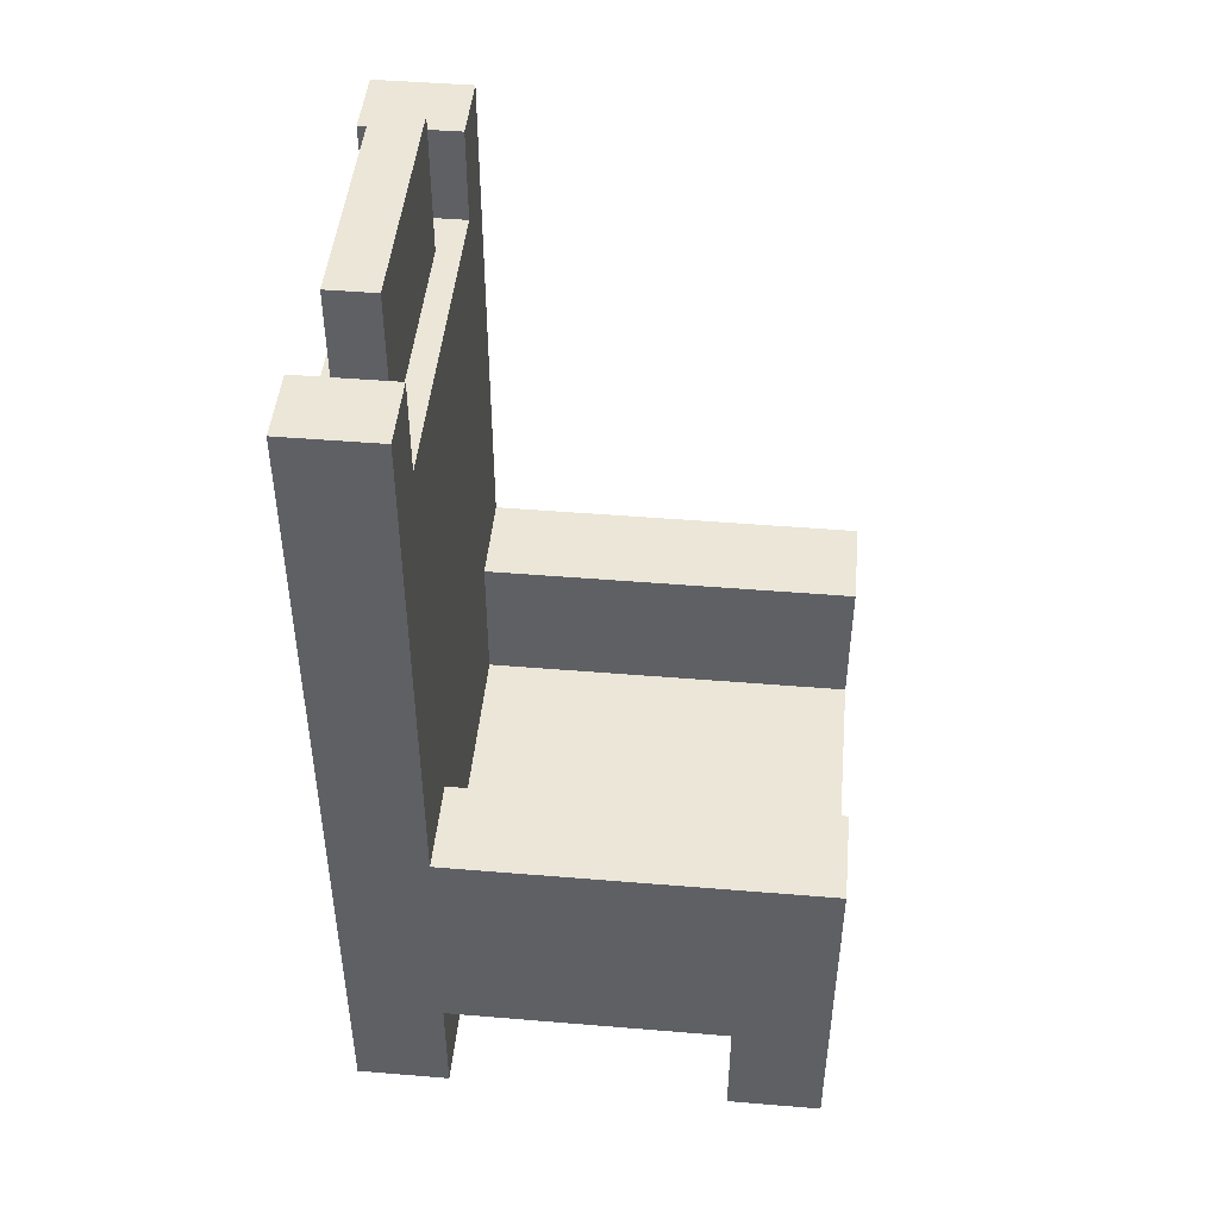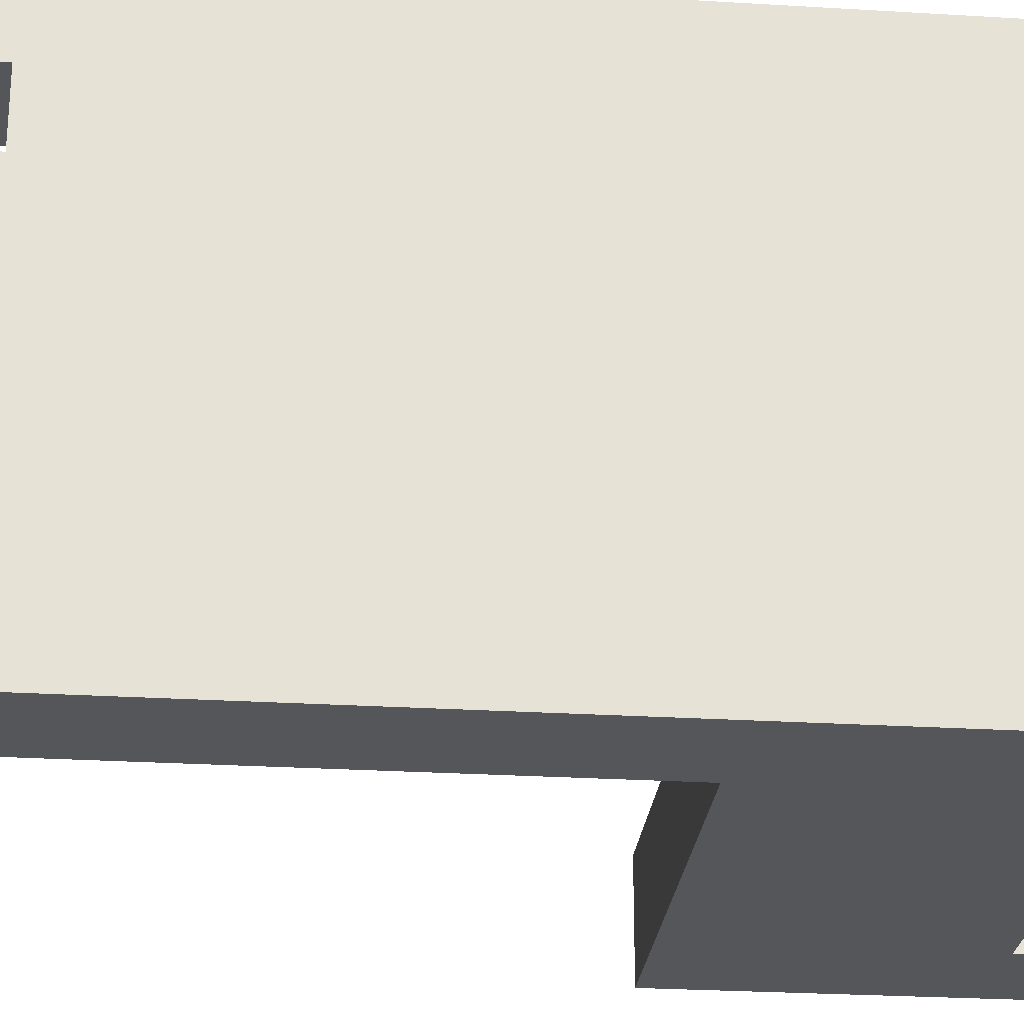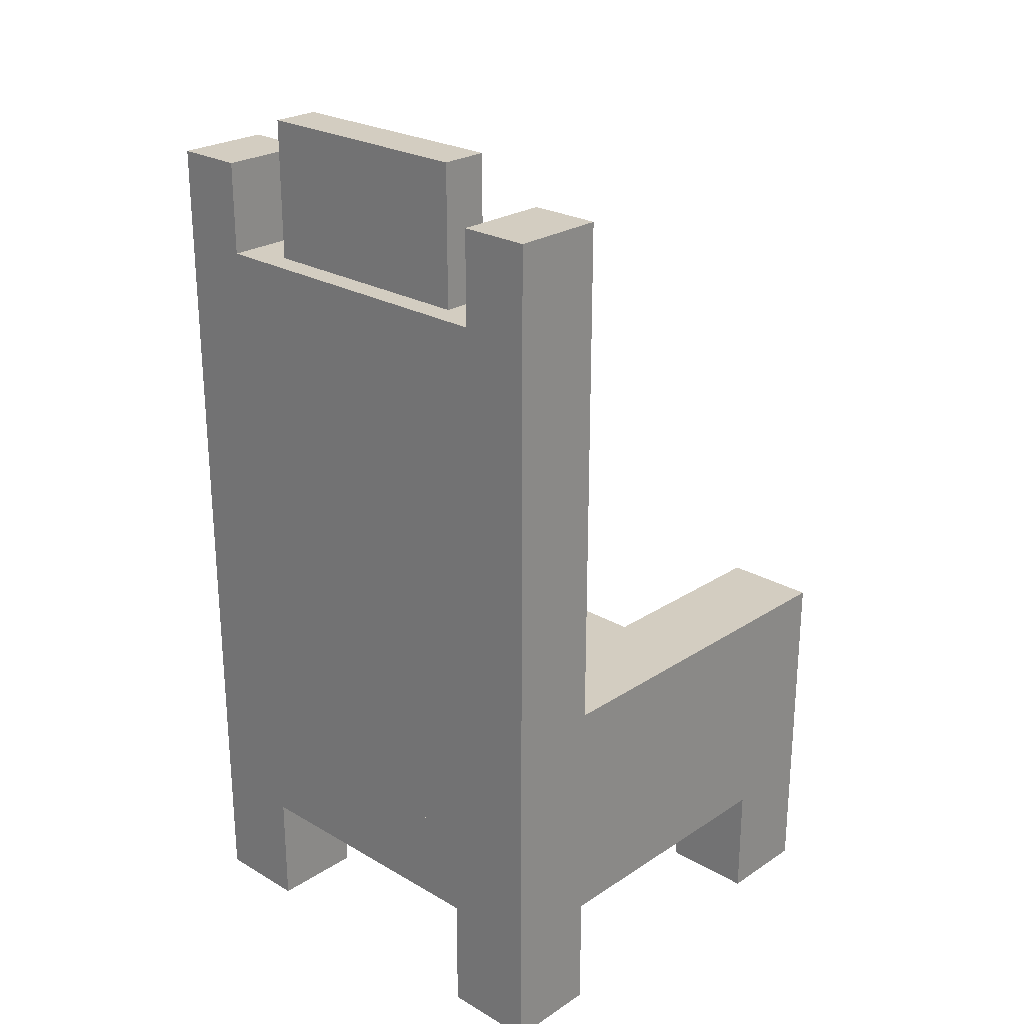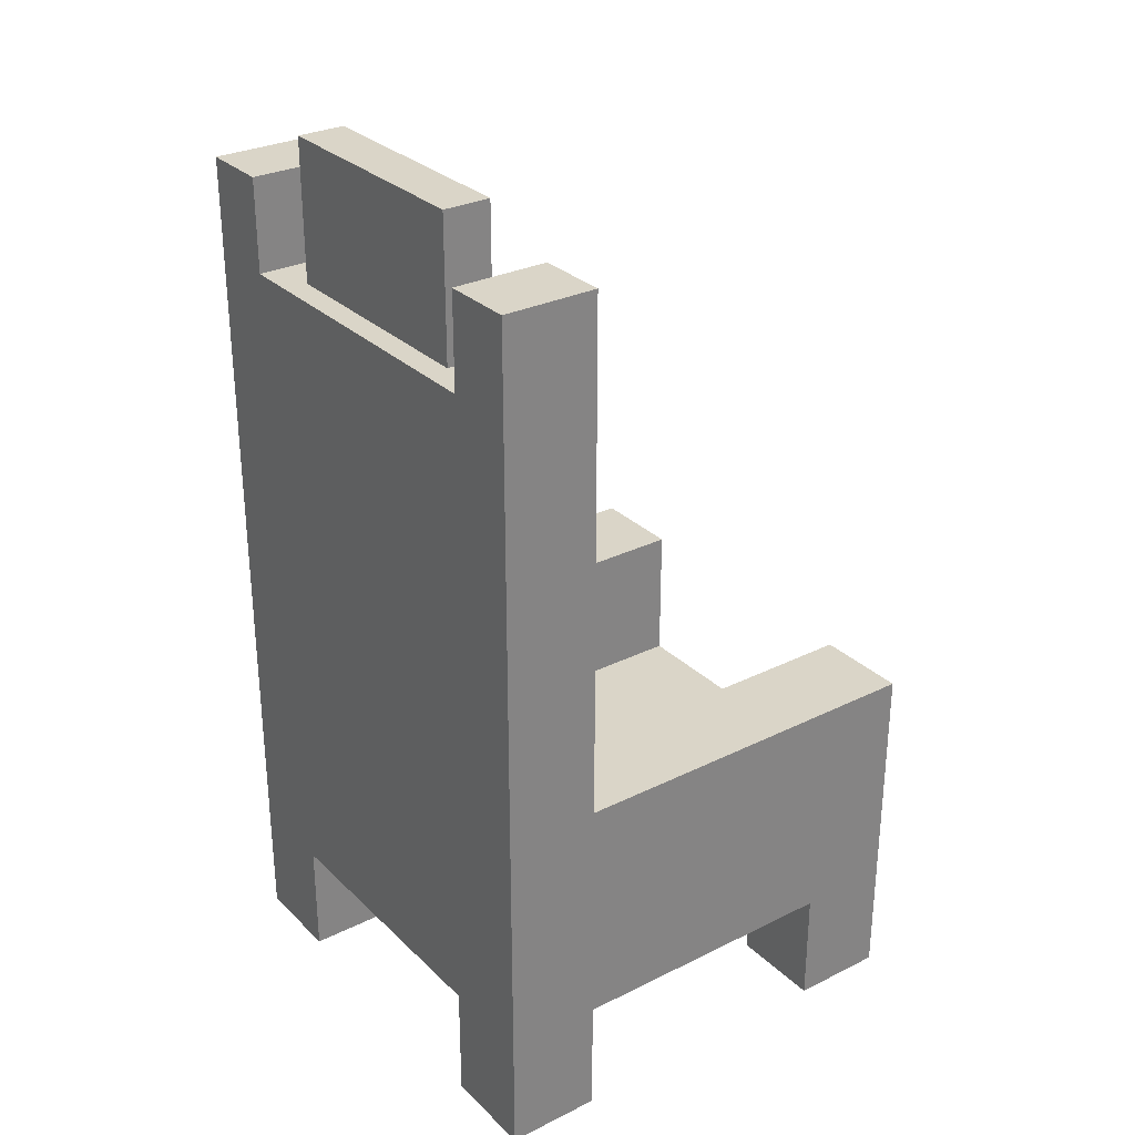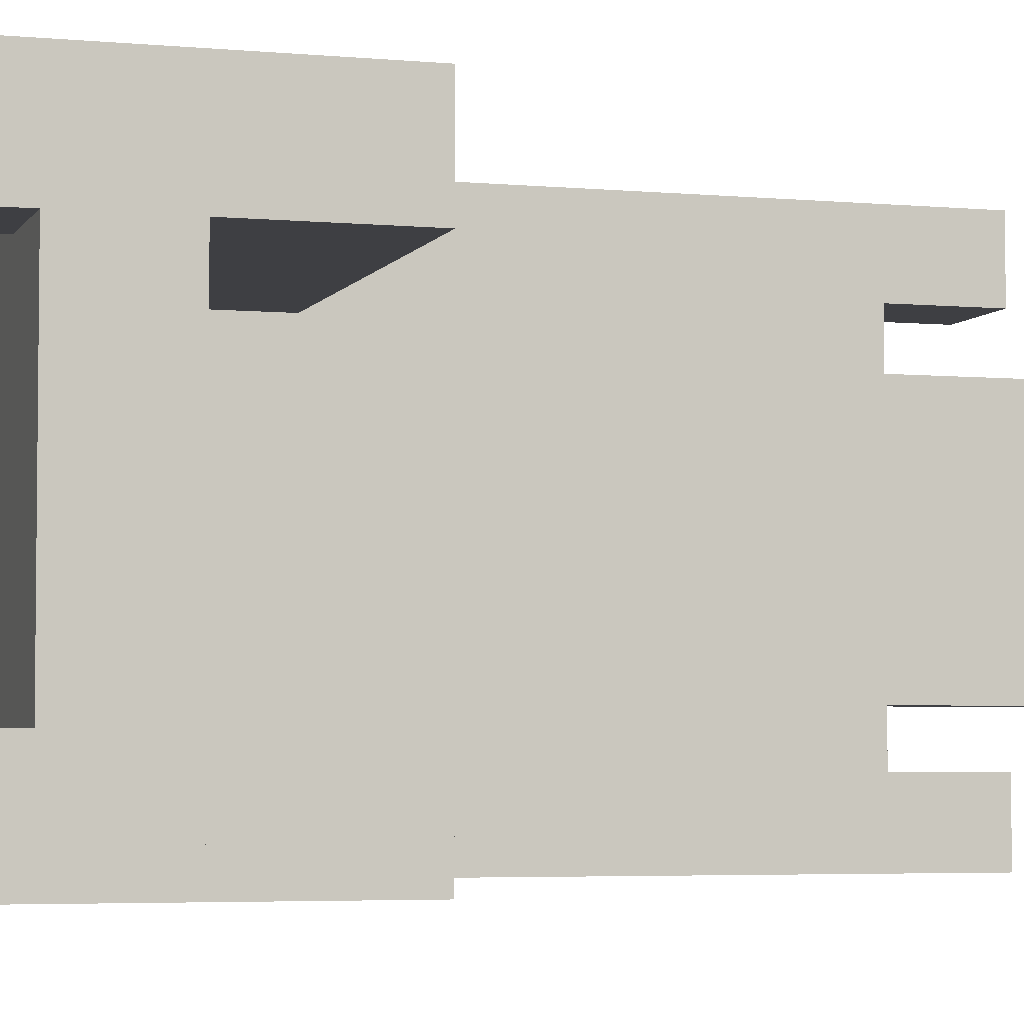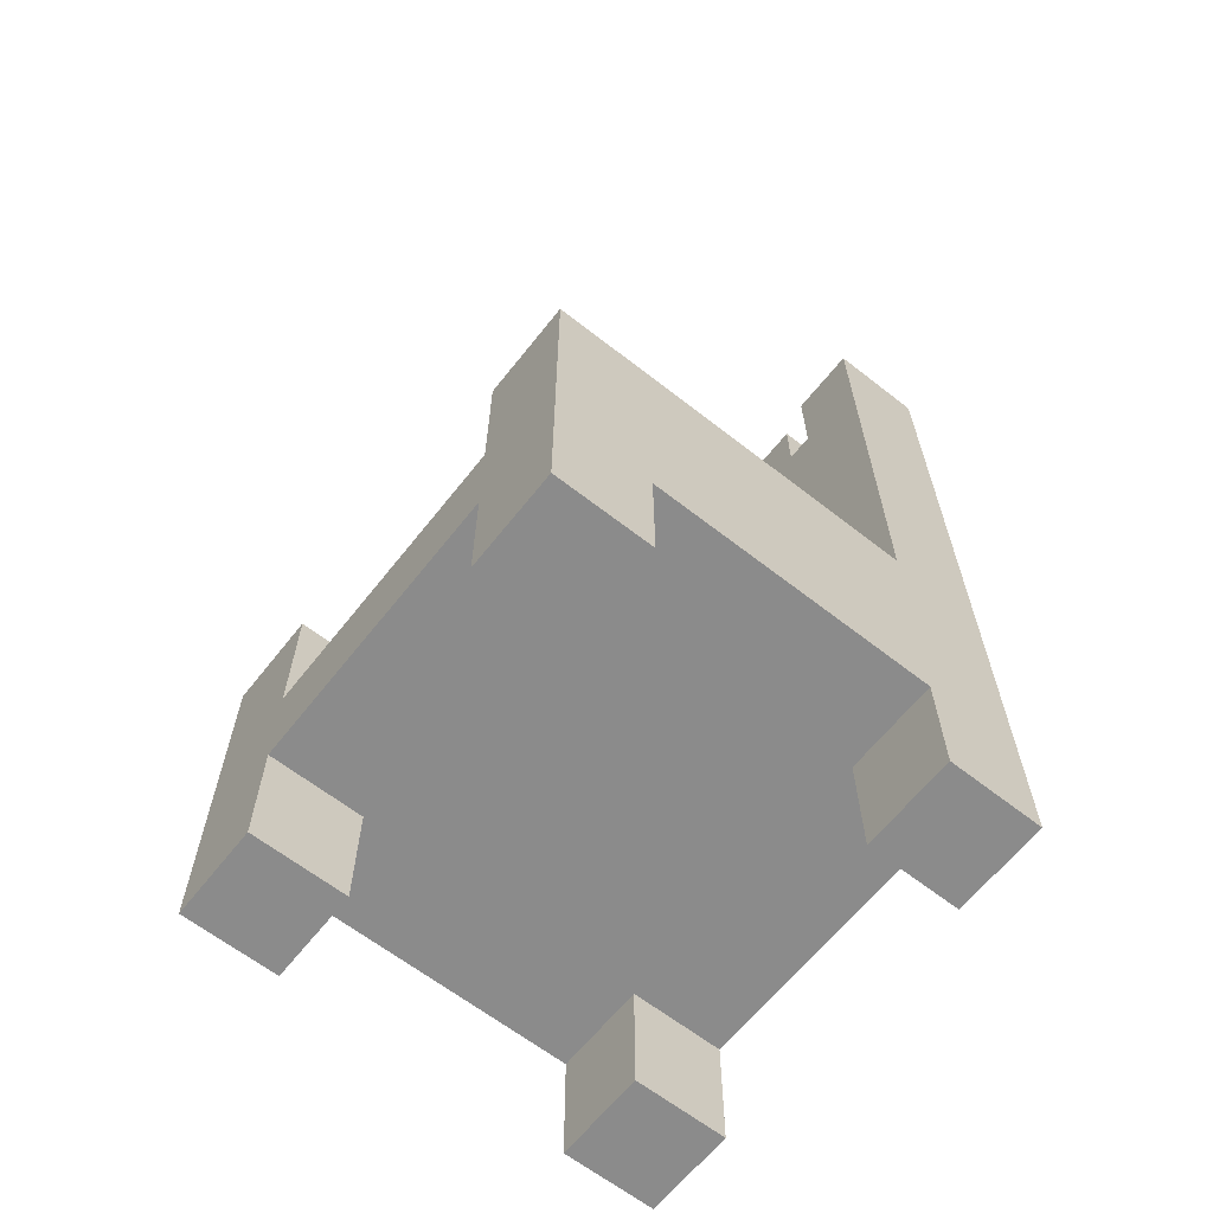
<metadata>
{"format":"obj","ext":"obj","renderer":"f3d","projection":"perspective","resolution":1024,"background":"white","views":[{"elev":46.5,"azim":5.4,"up":"+Y"},{"elev":-25.9,"azim":-95.6,"up":"+Z"},{"elev":24.8,"azim":-46.6,"up":"+Y"},{"elev":29.4,"azim":-36.1,"up":"+Y"},{"elev":-4.3,"azim":72.9,"up":"+Z"},{"elev":-63.8,"azim":141.7,"up":"+Y"}]}
</metadata>
<code>
o Cube
v 1 0.3 -1
v 1 -0.1 -1
v 1 0.3 1
v 1 -0.1 1
v -1 2.7 -1
v -1 0.3 -1
v -1 2.7 1
v -1 0.3 1
v -1 -0.1 -1
v -1 0.3 1
v -1 -0.1 1
v -1 0.3 -1
v -0.9 2.7 0.5
v -0.9 3.3 0.5
v -0.9 2.7 -0.5
v -0.9 3.3 -0.5
v -0.7 2.7 0.5
v -0.7 3.3 0.5
v -0.7 2.7 -0.5
v -0.7 3.3 -0.5
v -1 2.7 -0.7
v -1 3.1 -0.7
v -1 2.7 -1
v -1 3.1 -1
v -0.6 2.7 -0.7
v -0.6 3.1 -0.7
v -0.6 2.7 -1
v -0.6 3.1 -1
v -1 2.7 1
v -1 3.1 1
v -1 2.7 0.7
v -1 3.1 0.7
v -0.6 2.7 1
v -0.6 3.1 1
v -0.6 2.7 0.7
v -0.6 3.1 0.7
v 1 -0.1 1
v 1 -0.6 1
v 1 -0.1 0.6
v 1 -0.6 0.6
v 0.6 -0.1 1
v 0.6 -0.6 1
v 0.6 -0.1 0.6
v 0.6 -0.6 0.6
v 1 -0.1 -0.6
v 1 -0.6 -0.6
v 1 -0.1 -1
v 1 -0.6 -1
v 0.6 -0.1 -0.6
v 0.6 -0.6 -0.6
v 0.6 -0.1 -1
v 0.6 -0.6 -1
v -0.6 -0.1 -0.6
v -0.6 -0.6 -0.6
v -0.6 -0.1 -1
v -0.6 -0.6 -1
v -1 -0.1 -0.6
v -1 -0.6 -0.6
v -1 -0.1 -1
v -1 -0.6 -1
v -0.6 -0.1 1
v -0.6 -0.6 1
v -0.6 -0.1 0.6
v -0.6 -0.6 0.6
v -1 -0.1 1
v -1 -0.6 1
v -1 -0.1 0.6
v -1 -0.6 0.6
v -0.6 0.3 1
v -0.6 0.9 1
v -0.6 0.3 0.6
v -0.6 0.9 0.6
v 1 0.3 1
v 1 0.9 1
v 1 0.3 0.6
v 1 0.9 0.6
v -0.6 0.3 -0.6
v -0.6 0.9 -0.6
v -0.6 0.3 -1
v -0.6 0.9 -1
v 1 0.3 -0.6
v 1 0.9 -0.6
v 1 0.3 -1
v 1 0.9 -1
v -0.6 0.3 1
v -0.6 2.7 1
v -0.6 0.3 -1
v -0.6 2.7 -1
f 9 11 10 12
f 6 5 88 87
f 9 2 4 11
f 2 1 3 4
f 9 12 1 2
f 87 88 86 85
f 8 7 5 6
f 4 3 10 11
f 1 12 10 3
f 13 14 16 15
f 15 16 20 19
f 19 20 18 17
f 17 18 14 13
f 15 19 17 13
f 20 16 14 18
f 21 22 24 23
f 23 24 28 27
f 27 28 26 25
f 25 26 22 21
f 23 27 25 21
f 28 24 22 26
f 29 30 32 31
f 31 32 36 35
f 35 36 34 33
f 33 34 30 29
f 31 35 33 29
f 36 32 30 34
f 37 38 40 39
f 39 40 44 43
f 43 44 42 41
f 41 42 38 37
f 39 43 41 37
f 44 40 38 42
f 45 46 48 47
f 47 48 52 51
f 51 52 50 49
f 49 50 46 45
f 47 51 49 45
f 52 48 46 50
f 53 54 56 55
f 55 56 60 59
f 59 60 58 57
f 57 58 54 53
f 55 59 57 53
f 60 56 54 58
f 61 62 64 63
f 63 64 68 67
f 67 68 66 65
f 65 66 62 61
f 63 67 65 61
f 68 64 62 66
f 69 70 72 71
f 71 72 76 75
f 75 76 74 73
f 73 74 70 69
f 71 75 73 69
f 76 72 70 74
f 77 78 80 79
f 79 80 84 83
f 83 84 82 81
f 81 82 78 77
f 79 83 81 77
f 84 80 78 82
f 85 86 7 8
f 6 87 85 8
f 88 5 7 86

</code>
